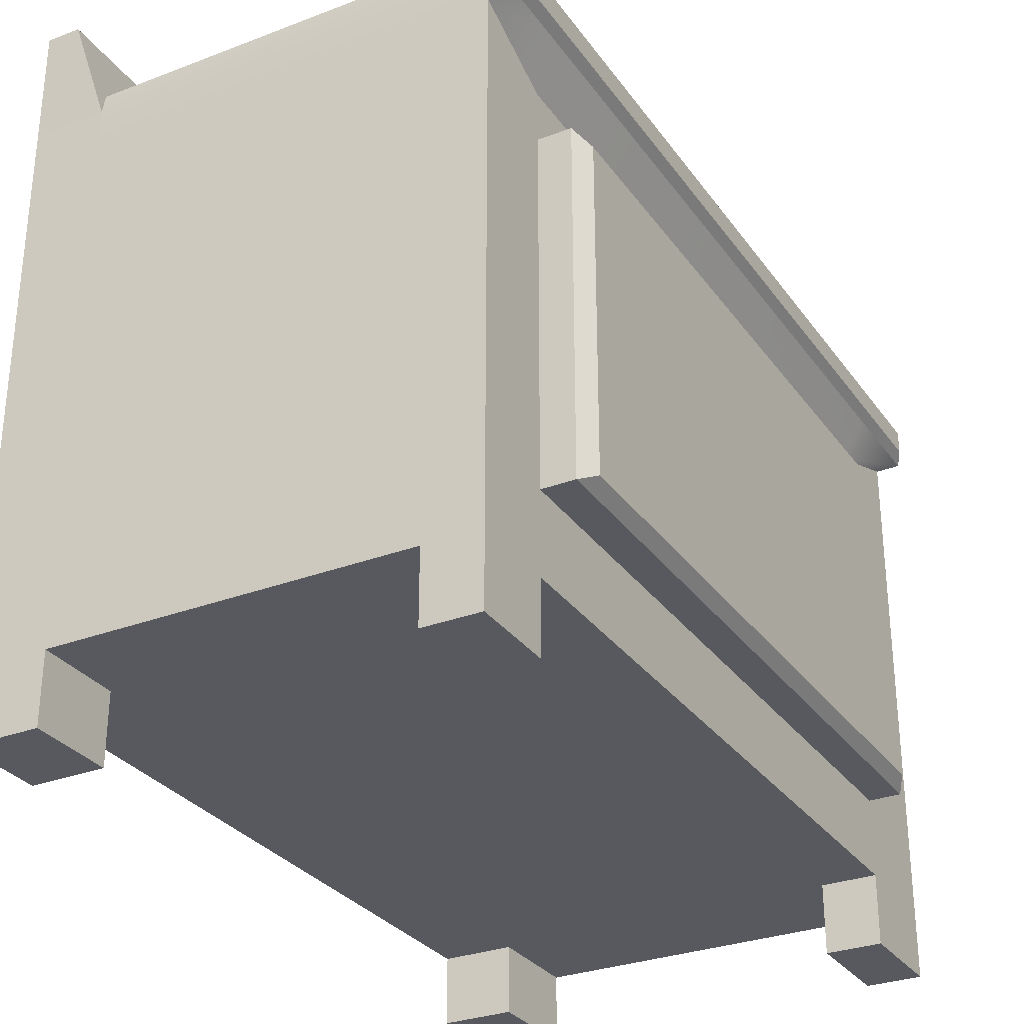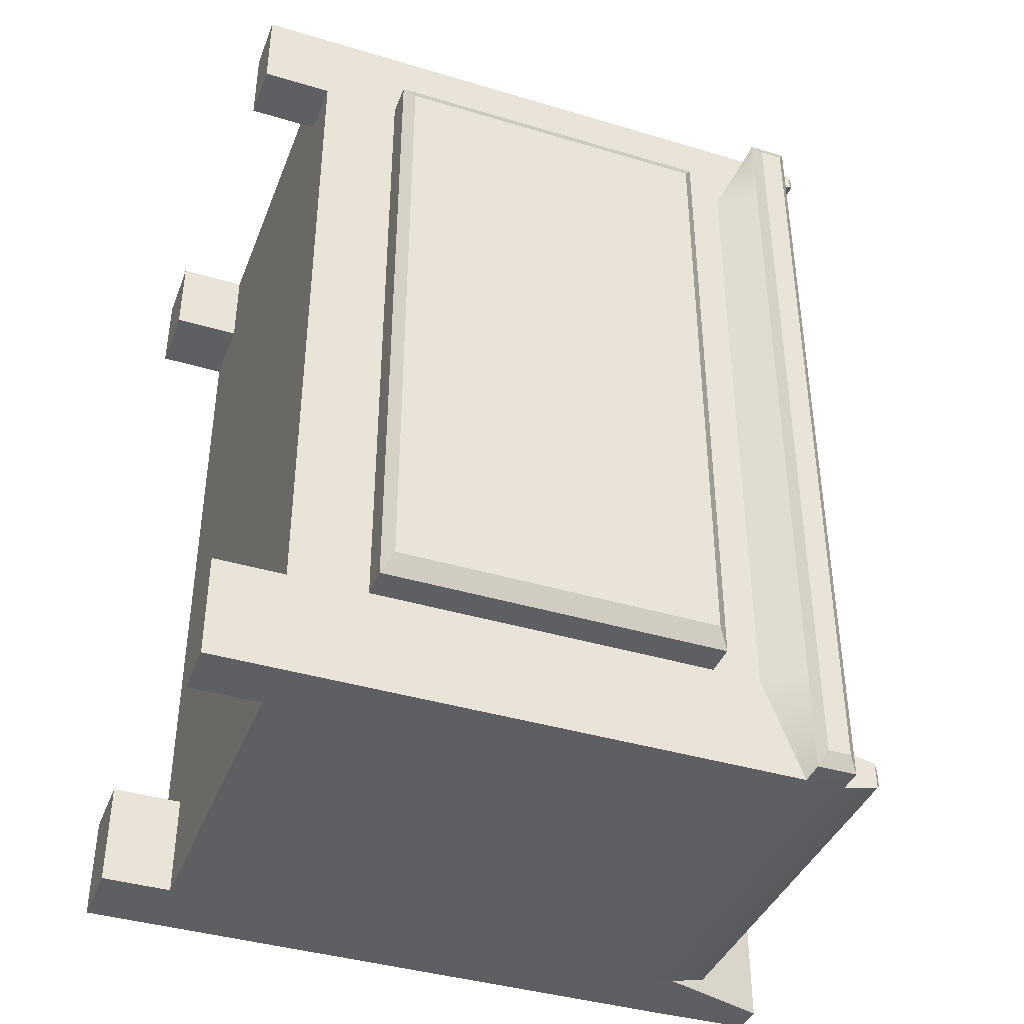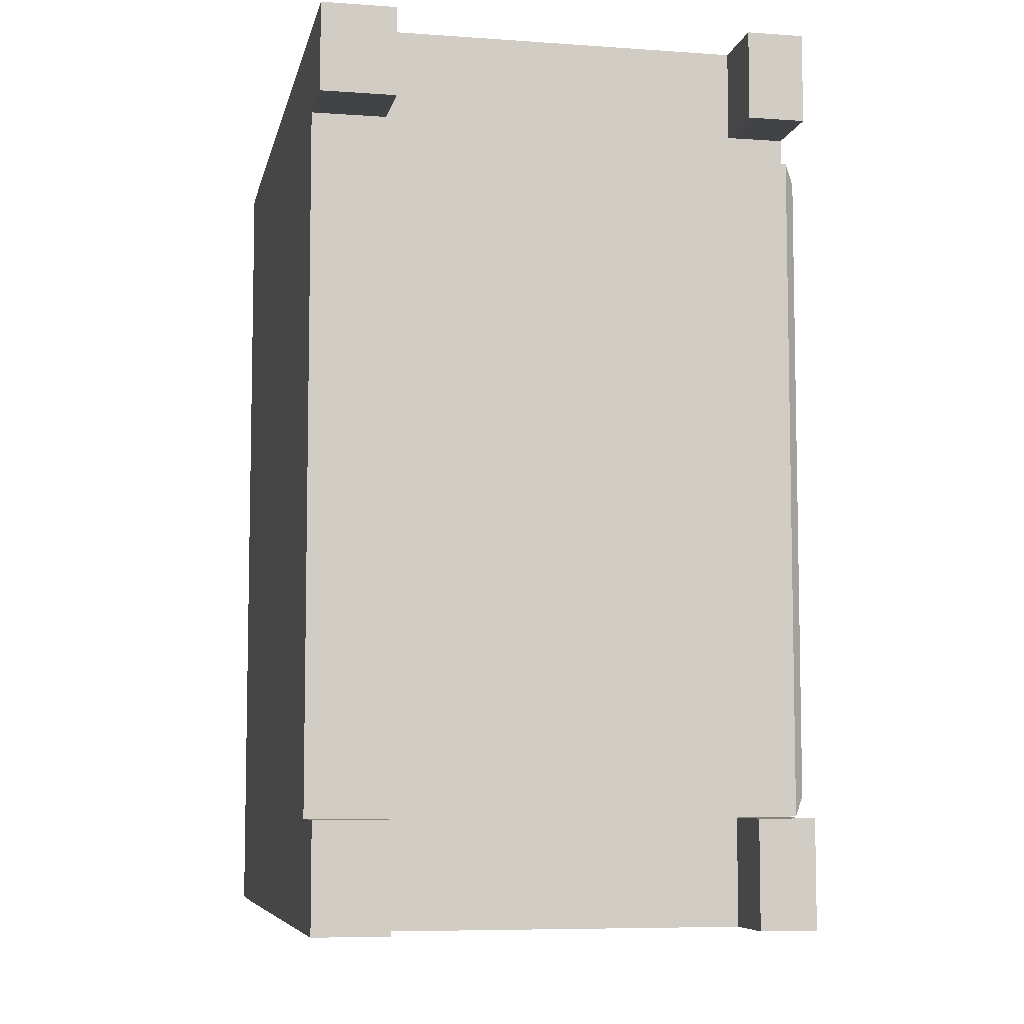
<metadata>
{"format":"obj","ext":"obj","renderer":"f3d","projection":"perspective","resolution":1024,"background":"white","views":[{"elev":-30.3,"azim":28.9,"up":"+Y"},{"elev":-40.0,"azim":69.7,"up":"+Z"},{"elev":-7.1,"azim":-11.6,"up":"+Z"}]}
</metadata>
<code>
v -2.542 4.419 3.476
v -2.589 4.564 3.413
v -2.636 4.71 3.476
v -2.656 4.77 3.629
v -2.636 4.71 3.782
v -2.589 4.564 3.846
v -2.542 4.419 3.782
v -2.523 4.359 3.629
v -2.495 4.273 3.324
v -2.589 4.564 3.197
v -2.683 4.855 3.324
v -2.722 4.976 3.629
v -2.683 4.855 3.935
v -2.589 4.564 4.062
v -2.495 4.273 3.935
v -2.456 4.153 3.629
v -2.448 4.128 3.171
v -2.589 4.564 2.981
v -2.73 5.001 3.171
v -2.789 5.182 3.629
v -2.73 5.001 4.088
v -2.589 4.564 4.278
v -2.448 4.128 4.088
v -2.39 3.947 3.629
v -2.039 4.26 3.171
v -2.18 4.697 2.981
v -2.321 5.133 3.171
v -2.379 5.314 3.629
v -2.321 5.133 4.088
v -2.18 4.697 4.278
v -2.039 4.26 4.088
v -1.98 4.079 3.629
v -2.086 4.406 3.324
v -2.18 4.697 3.197
v -2.274 4.988 3.324
v -2.313 5.108 3.629
v -2.274 4.988 3.935
v -2.18 4.697 4.062
v -2.086 4.406 3.935
v -2.047 4.285 3.629
v -2.589 4.564 3.629
v -1.892 4.468 3.324
v -1.986 4.759 3.197
v -1.986 4.759 3.525
v -1.923 4.563 3.556
v -2.08 5.05 3.324
v -2.05 4.955 3.556
v -2.119 5.171 3.629
v -2.076 5.036 3.629
v -2.08 5.05 3.935
v -2.05 4.955 3.703
v -1.986 4.759 4.062
v -1.986 4.759 3.733
v -1.892 4.468 3.935
v -1.923 4.563 3.703
v -1.853 4.348 3.629
v -1.897 4.482 3.629
v -1.773 4.612 3.556
v -1.837 4.808 3.525
v -1.837 4.808 3.629
v -1.9 5.004 3.556
v -1.926 5.085 3.629
v -1.9 5.004 3.703
v -1.837 4.808 3.733
v -1.773 4.612 3.703
v -1.747 4.53 3.629
v -2.542 4.419 1.077
v -2.589 4.564 1.014
v -2.636 4.71 1.077
v -2.656 4.77 1.23
v -2.636 4.71 1.383
v -2.589 4.564 1.446
v -2.542 4.419 1.383
v -2.523 4.359 1.23
v -2.495 4.273 0.9242
v -2.589 4.564 0.7975
v -2.683 4.855 0.9242
v -2.722 4.976 1.23
v -2.683 4.855 1.536
v -2.589 4.564 1.663
v -2.495 4.273 1.536
v -2.456 4.153 1.23
v -2.448 4.128 0.7712
v -2.589 4.564 0.5812
v -2.73 5.001 0.7712
v -2.789 5.182 1.23
v -2.73 5.001 1.689
v -2.589 4.564 1.879
v -2.448 4.128 1.689
v -2.39 3.947 1.23
v -2.039 4.26 0.7712
v -2.18 4.697 0.5812
v -2.321 5.133 0.7712
v -2.379 5.314 1.23
v -2.321 5.133 1.689
v -2.18 4.697 1.879
v -2.039 4.26 1.689
v -1.98 4.079 1.23
v -2.086 4.406 0.9242
v -2.18 4.697 0.7975
v -2.274 4.988 0.9242
v -2.313 5.108 1.23
v -2.274 4.988 1.536
v -2.18 4.697 1.663
v -2.086 4.406 1.536
v -2.047 4.285 1.23
v -2.589 4.564 1.23
v -1.892 4.468 0.9242
v -1.986 4.759 0.7975
v -1.986 4.759 1.126
v -1.923 4.563 1.156
v -2.08 5.05 0.9242
v -2.05 4.955 1.156
v -2.119 5.171 1.23
v -2.076 5.036 1.23
v -2.08 5.05 1.536
v -2.05 4.955 1.304
v -1.986 4.759 1.663
v -1.986 4.759 1.334
v -1.892 4.468 1.536
v -1.923 4.563 1.304
v -1.853 4.348 1.23
v -1.897 4.482 1.23
v -1.773 4.612 1.156
v -1.837 4.808 1.126
v -1.837 4.808 1.23
v -1.9 5.004 1.156
v -1.926 5.085 1.23
v -1.9 5.004 1.304
v -1.837 4.808 1.334
v -1.773 4.612 1.304
v -1.747 4.53 1.23
v -2.542 4.419 -1.338
v -2.589 4.564 -1.401
v -2.636 4.71 -1.338
v -2.656 4.77 -1.185
v -2.636 4.71 -1.032
v -2.589 4.564 -0.9684
v -2.542 4.419 -1.032
v -2.523 4.359 -1.185
v -2.495 4.273 -1.491
v -2.589 4.564 -1.617
v -2.683 4.855 -1.491
v -2.722 4.976 -1.185
v -2.683 4.855 -0.8788
v -2.589 4.564 -0.7521
v -2.495 4.273 -0.8788
v -2.456 4.153 -1.185
v -2.448 4.128 -1.643
v -2.589 4.564 -1.833
v -2.73 5.001 -1.643
v -2.789 5.182 -1.185
v -2.73 5.001 -0.7259
v -2.589 4.564 -0.5358
v -2.448 4.128 -0.7259
v -2.39 3.947 -1.185
v -2.039 4.26 -1.643
v -2.18 4.697 -1.833
v -2.321 5.133 -1.643
v -2.379 5.314 -1.185
v -2.321 5.133 -0.7259
v -2.18 4.697 -0.5358
v -2.039 4.26 -0.7259
v -1.98 4.079 -1.185
v -2.086 4.406 -1.491
v -2.18 4.697 -1.617
v -2.274 4.988 -1.491
v -2.313 5.108 -1.185
v -2.274 4.988 -0.8788
v -2.18 4.697 -0.7521
v -2.086 4.406 -0.8788
v -2.047 4.285 -1.185
v -2.589 4.564 -1.185
v -1.892 4.468 -1.491
v -1.986 4.759 -1.617
v -1.986 4.759 -1.289
v -1.923 4.563 -1.258
v -2.08 5.05 -1.491
v -2.05 4.955 -1.258
v -2.119 5.171 -1.185
v -2.076 5.036 -1.185
v -2.08 5.05 -0.8788
v -2.05 4.955 -1.111
v -1.986 4.759 -0.7521
v -1.986 4.759 -1.081
v -1.892 4.468 -0.8788
v -1.923 4.563 -1.111
v -1.853 4.348 -1.185
v -1.897 4.482 -1.185
v -1.773 4.612 -1.258
v -1.837 4.808 -1.289
v -1.837 4.808 -1.185
v -1.9 5.004 -1.258
v -1.926 5.085 -1.185
v -1.9 5.004 -1.111
v -1.837 4.808 -1.081
v -1.773 4.612 -1.111
v -1.747 4.53 -1.185
v -2.542 4.419 -3.465
v -2.589 4.564 -3.529
v -2.636 4.71 -3.465
v -2.656 4.77 -3.312
v -2.636 4.71 -3.159
v -2.589 4.564 -3.096
v -2.542 4.419 -3.159
v -2.523 4.359 -3.312
v -2.495 4.273 -3.618
v -2.589 4.564 -3.745
v -2.683 4.855 -3.618
v -2.722 4.976 -3.312
v -2.683 4.855 -3.007
v -2.589 4.564 -2.88
v -2.495 4.273 -3.007
v -2.456 4.153 -3.312
v -2.448 4.128 -3.771
v -2.589 4.564 -3.961
v -2.73 5.001 -3.771
v -2.789 5.182 -3.312
v -2.73 5.001 -2.854
v -2.589 4.564 -2.664
v -2.448 4.128 -2.854
v -2.39 3.947 -3.312
v -2.039 4.26 -3.771
v -2.18 4.697 -3.961
v -2.321 5.133 -3.771
v -2.379 5.314 -3.312
v -2.321 5.133 -2.854
v -2.18 4.697 -2.664
v -2.039 4.26 -2.854
v -1.98 4.079 -3.312
v -2.086 4.406 -3.618
v -2.18 4.697 -3.745
v -2.274 4.988 -3.618
v -2.313 5.108 -3.312
v -2.274 4.988 -3.007
v -2.18 4.697 -2.88
v -2.086 4.406 -3.007
v -2.047 4.285 -3.312
v -2.589 4.564 -3.312
v -1.892 4.468 -3.618
v -1.986 4.759 -3.745
v -1.986 4.759 -3.416
v -1.923 4.563 -3.386
v -2.08 5.05 -3.618
v -2.05 4.955 -3.386
v -2.119 5.171 -3.312
v -2.076 5.036 -3.312
v -2.08 5.05 -3.007
v -2.05 4.955 -3.239
v -1.986 4.759 -2.88
v -1.986 4.759 -3.208
v -1.892 4.468 -3.007
v -1.923 4.563 -3.239
v -1.853 4.348 -3.312
v -1.897 4.482 -3.312
v -1.773 4.612 -3.386
v -1.837 4.808 -3.416
v -1.837 4.808 -3.312
v -1.9 5.004 -3.386
v -1.926 5.085 -3.312
v -1.9 5.004 -3.239
v -1.837 4.808 -3.208
v -1.773 4.612 -3.239
v -1.747 4.53 -3.312
v -3.193 -3.501 5.873
v 3.193 -3.501 5.873
v -3.193 -2.459 5.873
v 3.193 -2.459 5.873
v -3.193 -2.459 -5.786
v 3.193 -2.459 -5.786
v -3.193 -3.501 -5.786
v 3.193 -3.501 -5.786
v 3.193 -2.459 4.715
v -3.193 -2.459 4.715
v -3.193 -3.501 4.715
v 3.193 -3.501 4.715
v 3.193 -2.459 -4.388
v -3.193 -2.459 -4.388
v -3.193 -3.501 -4.388
v 3.193 -3.501 -4.388
v 2.455 -2.459 5.873
v 2.455 -2.459 -5.786
v 2.455 -3.501 -5.786
v 2.455 -3.501 -4.388
v 2.455 -3.501 4.715
v 2.455 -3.501 5.873
v -2.217 -2.459 5.873
v -2.217 -2.459 -5.786
v -2.217 -3.501 -5.786
v -2.217 -3.501 -4.388
v -2.217 -3.501 4.715
v -2.217 -3.501 5.873
v -3.193 -4.431 4.715
v -2.217 -4.431 4.715
v -2.217 -4.431 5.873
v -3.193 -4.431 5.873
v -3.193 -4.431 -5.786
v -2.217 -4.431 -5.786
v -2.217 -4.431 -4.388
v -3.193 -4.431 -4.388
v 2.455 -4.431 -5.786
v 2.455 -4.431 -4.388
v 3.193 -4.431 -5.786
v 3.193 -4.431 -4.388
v 2.455 -4.431 4.715
v 2.455 -4.431 5.873
v 3.193 -4.431 4.715
v 3.193 -4.431 5.873
v -3.193 2.146 5.873
v -2.217 2.146 5.873
v -3.193 2.146 4.715
v -3.193 2.146 -4.388
v -2.217 2.146 -5.786
v -3.193 2.146 -5.786
v 2.455 2.146 5.873
v 3.193 2.146 5.873
v 3.193 2.146 4.715
v 3.193 2.146 -4.388
v 2.455 2.146 -5.786
v 3.193 2.146 -5.786
v -3.193 3.328 5.873
v -2.217 3.328 5.873
v -3.193 3.328 4.715
v -3.193 3.328 -4.388
v -2.217 3.328 -5.786
v -3.193 3.328 -5.786
v 2.455 3.328 5.873
v 3.193 3.328 5.873
v 3.193 2.797 4.715
v 3.193 2.797 -4.388
v 2.455 3.328 -5.786
v 3.193 3.328 -5.786
v 3.62 -2.459 4.715
v 3.762 -2.317 4.455
v 3.762 -2.317 -4.128
v 3.62 -2.459 -4.388
v 3.762 2.004 -4.128
v 3.62 2.146 -4.388
v 3.762 2.004 4.455
v 3.62 2.146 4.715
v -3.193 3.857 5.873
v -2.217 3.857 5.873
v -2.217 3.857 5.532
v -3.193 3.857 4.715
v -2.217 3.857 -5.205
v -3.193 3.857 -4.388
v -2.217 3.857 -5.786
v -3.193 3.857 -5.786
v 2.455 3.857 5.873
v 3.193 3.857 5.873
v 3.193 3.857 5.532
v 2.455 3.857 5.532
v 2.455 3.857 -5.205
v 3.193 3.857 -5.205
v 2.455 3.857 -5.786
v 3.193 3.857 -5.786
v 3.52 3.328 5.873
v 3.629 3.437 5.674
v 3.629 3.437 4.715
v 3.52 3.328 4.715
v 3.52 3.857 4.715
v 3.629 3.748 4.715
v 3.629 3.748 5.674
v 3.52 3.857 5.873
v 3.629 3.437 -4.388
v 3.52 3.328 -4.388
v 3.52 3.857 -4.388
v 3.629 3.748 -4.388
v 3.629 3.437 -5.587
v 3.52 3.328 -5.786
v 3.629 3.748 -5.587
v 3.52 3.857 -5.786
v -3.185 5.388 5.883
v -2.737 5.388 5.883
v -2.737 5.388 4.724
v -3.185 5.388 4.724
v -2.737 5.388 -4.378
v -3.185 5.388 -4.378
v -2.737 5.388 -5.776
v -3.185 5.388 -5.776
v 2.455 4.13 5.825
v 2.455 4.183 5.761
v 3.137 4.183 5.759
v 3.193 4.128 5.825
v 3.137 4.183 5.646
v 3.193 4.128 5.58
v 2.455 4.183 5.644
v 2.455 4.13 5.58
v -2.217 4.128 5.825
v -2.161 4.183 5.759
v -2.161 4.183 5.646
v -2.217 4.128 5.58
v 2.455 4.342 -5.317
v 2.455 4.394 -5.382
v 3.137 4.394 -5.385
v 3.193 4.339 -5.316
v 3.137 4.394 -5.606
v 3.193 4.339 -5.675
v 2.455 4.394 -5.609
v 2.455 4.342 -5.674
v -2.161 4.394 -5.385
v -2.217 4.339 -5.316
v -2.217 4.339 -5.675
v -2.161 4.394 -5.606
f 1 2 10 9
f 2 3 11 10
f 3 4 12 11
f 4 5 13 12
f 5 6 14 13
f 6 7 15 14
f 7 8 16 15
f 8 1 9 16
f 9 10 18 17
f 10 11 19 18
f 11 12 20 19
f 12 13 21 20
f 13 14 22 21
f 14 15 23 22
f 15 16 24 23
f 16 9 17 24
f 17 18 26 25
f 18 19 27 26
f 19 20 28 27
f 20 21 29 28
f 21 22 30 29
f 22 23 31 30
f 23 24 32 31
f 24 17 25 32
f 25 26 34 33
f 26 27 35 34
f 27 28 36 35
f 28 29 37 36
f 29 30 38 37
f 30 31 39 38
f 31 32 40 39
f 32 25 33 40
f 42 43 44 45
f 43 46 47 44
f 46 48 49 47
f 48 50 51 49
f 50 52 53 51
f 52 54 55 53
f 54 56 57 55
f 56 42 45 57
f 2 1 41
f 3 2 41
f 4 3 41
f 5 4 41
f 6 5 41
f 7 6 41
f 8 7 41
f 1 8 41
f 58 59 60
f 59 61 60
f 61 62 60
f 62 63 60
f 63 64 60
f 64 65 60
f 65 66 60
f 66 58 60
f 33 34 43 42
f 34 35 46 43
f 35 36 48 46
f 36 37 50 48
f 37 38 52 50
f 38 39 54 52
f 39 40 56 54
f 40 33 42 56
f 45 44 59 58
f 44 47 61 59
f 47 49 62 61
f 49 51 63 62
f 51 53 64 63
f 53 55 65 64
f 55 57 66 65
f 57 45 58 66
f 67 68 76 75
f 68 69 77 76
f 69 70 78 77
f 70 71 79 78
f 71 72 80 79
f 72 73 81 80
f 73 74 82 81
f 74 67 75 82
f 75 76 84 83
f 76 77 85 84
f 77 78 86 85
f 78 79 87 86
f 79 80 88 87
f 80 81 89 88
f 81 82 90 89
f 82 75 83 90
f 83 84 92 91
f 84 85 93 92
f 85 86 94 93
f 86 87 95 94
f 87 88 96 95
f 88 89 97 96
f 89 90 98 97
f 90 83 91 98
f 91 92 100 99
f 92 93 101 100
f 93 94 102 101
f 94 95 103 102
f 95 96 104 103
f 96 97 105 104
f 97 98 106 105
f 98 91 99 106
f 108 109 110 111
f 109 112 113 110
f 112 114 115 113
f 114 116 117 115
f 116 118 119 117
f 118 120 121 119
f 120 122 123 121
f 122 108 111 123
f 68 67 107
f 69 68 107
f 70 69 107
f 71 70 107
f 72 71 107
f 73 72 107
f 74 73 107
f 67 74 107
f 124 125 126
f 125 127 126
f 127 128 126
f 128 129 126
f 129 130 126
f 130 131 126
f 131 132 126
f 132 124 126
f 99 100 109 108
f 100 101 112 109
f 101 102 114 112
f 102 103 116 114
f 103 104 118 116
f 104 105 120 118
f 105 106 122 120
f 106 99 108 122
f 111 110 125 124
f 110 113 127 125
f 113 115 128 127
f 115 117 129 128
f 117 119 130 129
f 119 121 131 130
f 121 123 132 131
f 123 111 124 132
f 133 134 142 141
f 134 135 143 142
f 135 136 144 143
f 136 137 145 144
f 137 138 146 145
f 138 139 147 146
f 139 140 148 147
f 140 133 141 148
f 141 142 150 149
f 142 143 151 150
f 143 144 152 151
f 144 145 153 152
f 145 146 154 153
f 146 147 155 154
f 147 148 156 155
f 148 141 149 156
f 149 150 158 157
f 150 151 159 158
f 151 152 160 159
f 152 153 161 160
f 153 154 162 161
f 154 155 163 162
f 155 156 164 163
f 156 149 157 164
f 157 158 166 165
f 158 159 167 166
f 159 160 168 167
f 160 161 169 168
f 161 162 170 169
f 162 163 171 170
f 163 164 172 171
f 164 157 165 172
f 174 175 176 177
f 175 178 179 176
f 178 180 181 179
f 180 182 183 181
f 182 184 185 183
f 184 186 187 185
f 186 188 189 187
f 188 174 177 189
f 134 133 173
f 135 134 173
f 136 135 173
f 137 136 173
f 138 137 173
f 139 138 173
f 140 139 173
f 133 140 173
f 190 191 192
f 191 193 192
f 193 194 192
f 194 195 192
f 195 196 192
f 196 197 192
f 197 198 192
f 198 190 192
f 165 166 175 174
f 166 167 178 175
f 167 168 180 178
f 168 169 182 180
f 169 170 184 182
f 170 171 186 184
f 171 172 188 186
f 172 165 174 188
f 177 176 191 190
f 176 179 193 191
f 179 181 194 193
f 181 183 195 194
f 183 185 196 195
f 185 187 197 196
f 187 189 198 197
f 189 177 190 198
f 199 200 208 207
f 200 201 209 208
f 201 202 210 209
f 202 203 211 210
f 203 204 212 211
f 204 205 213 212
f 205 206 214 213
f 206 199 207 214
f 207 208 216 215
f 208 209 217 216
f 209 210 218 217
f 210 211 219 218
f 211 212 220 219
f 212 213 221 220
f 213 214 222 221
f 214 207 215 222
f 215 216 224 223
f 216 217 225 224
f 217 218 226 225
f 218 219 227 226
f 219 220 228 227
f 220 221 229 228
f 221 222 230 229
f 222 215 223 230
f 223 224 232 231
f 224 225 233 232
f 225 226 234 233
f 226 227 235 234
f 227 228 236 235
f 228 229 237 236
f 229 230 238 237
f 230 223 231 238
f 240 241 242 243
f 241 244 245 242
f 244 246 247 245
f 246 248 249 247
f 248 250 251 249
f 250 252 253 251
f 252 254 255 253
f 254 240 243 255
f 200 199 239
f 201 200 239
f 202 201 239
f 203 202 239
f 204 203 239
f 205 204 239
f 206 205 239
f 199 206 239
f 256 257 258
f 257 259 258
f 259 260 258
f 260 261 258
f 261 262 258
f 262 263 258
f 263 264 258
f 264 256 258
f 231 232 241 240
f 232 233 244 241
f 233 234 246 244
f 234 235 248 246
f 235 236 250 248
f 236 237 252 250
f 237 238 254 252
f 238 231 240 254
f 243 242 257 256
f 242 245 259 257
f 245 247 260 259
f 247 249 261 260
f 249 251 262 261
f 251 253 263 262
f 253 255 264 263
f 255 243 256 264
f 265 292 287 267
f 373 374 375 376
f 269 288 289 271
f 293 294 295 296
f 266 276 273 268
f 275 265 267 274
f 376 375 377 378
f 279 275 274 278
f 279 290 291 275
f 273 276 280 277
f 378 377 379 380
f 271 279 278 269
f 297 298 299 300
f 277 280 272 270
f 353 352 351 354
f 283 282 270 272
f 302 301 303 304
f 285 284 280 276
f 306 305 307 308
f 281 286 266 268
f 345 343 352 353
f 289 288 282 283
f 290 289 283 284
f 291 290 284 285
f 292 291 285 286
f 287 292 286 281
f 275 291 294 293
f 291 292 295 294
f 292 265 296 295
f 265 275 293 296
f 271 289 298 297
f 289 290 299 298
f 290 279 300 299
f 279 271 297 300
f 284 283 301 302
f 283 272 303 301
f 272 280 304 303
f 280 284 302 304
f 286 285 305 306
f 285 276 307 305
f 276 266 308 307
f 266 286 306 308
f 267 287 310 309
f 274 267 309 311
f 278 274 311 312
f 288 269 314 313
f 269 278 312 314
f 281 268 316 315
f 268 273 317 316
f 277 270 320 318
f 270 282 319 320
f 287 281 315 310
f 282 288 313 319
f 309 310 322 321
f 311 309 321 323
f 312 311 323 324
f 313 314 326 325
f 314 312 324 326
f 315 316 328 327
f 316 317 329 328
f 317 318 330 329
f 318 320 332 330
f 320 319 331 332
f 310 315 327 322
f 319 313 325 331
f 333 334 339 340
f 334 333 336 335
f 335 336 338 337
f 337 338 340 339
f 334 335 337 339
f 273 277 336 333
f 277 318 338 336
f 318 317 340 338
f 317 273 333 340
f 321 322 342 341
f 323 321 341 344
f 324 323 344 346
f 325 326 348 347
f 326 324 346 348
f 327 328 350 349
f 332 331 355 356
f 322 327 349 342
f 331 325 347 355
f 357 358 363 364
f 358 357 360 359
f 359 360 366 365
f 361 362 368 367
f 362 361 364 363
f 365 366 370 369
f 367 368 371 372
f 369 370 372 371
f 358 359 362 363
f 359 365 368 362
f 365 369 371 368
f 328 329 360 357
f 351 350 364 361
f 350 328 357 364
f 329 330 366 360
f 354 351 361 367
f 330 332 370 366
f 332 356 372 370
f 356 354 367 372
f 341 342 374 373
f 342 343 375 374
f 344 341 373 376
f 343 345 377 375
f 346 344 376 378
f 345 347 379 377
f 347 348 380 379
f 348 346 378 380
f 381 382 390 389
f 382 381 384 383
f 383 384 386 385
f 385 386 388 387
f 387 388 392 391
f 389 390 391 392
f 393 394 401 402
f 394 393 396 395
f 395 396 398 397
f 397 398 400 399
f 399 400 403 404
f 402 401 404 403
f 382 383 385 387
f 399 394 395 397
f 390 382 387 391
f 404 401 394 399
f 349 350 384 381
f 350 351 386 384
f 351 352 388 386
f 342 349 381 389
f 352 343 392 388
f 343 342 389 392
f 353 354 396 393
f 354 356 398 396
f 356 355 400 398
f 347 345 402 403
f 345 353 393 402
f 355 347 403 400

</code>
